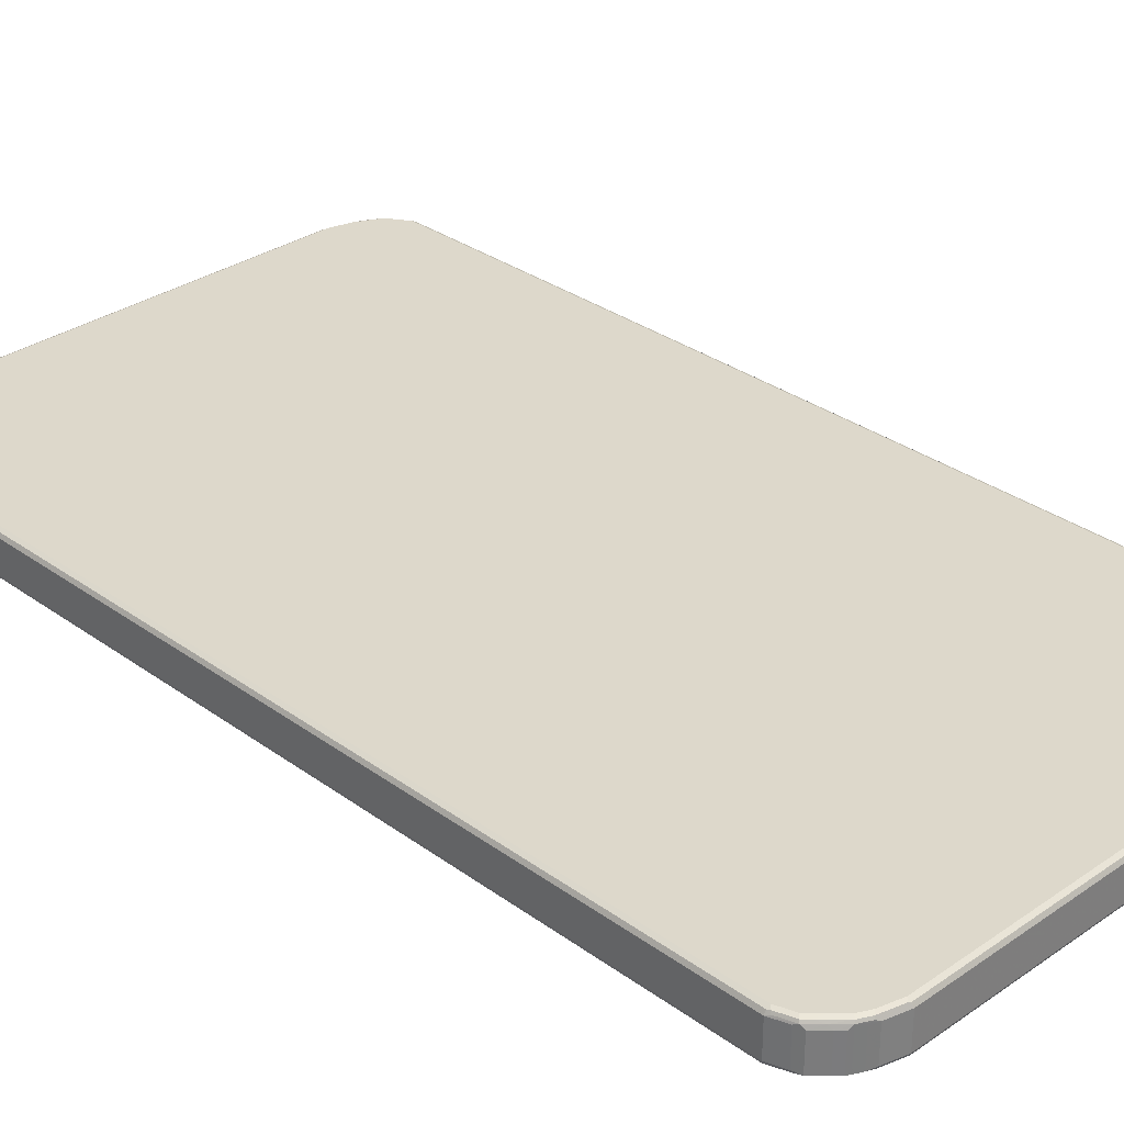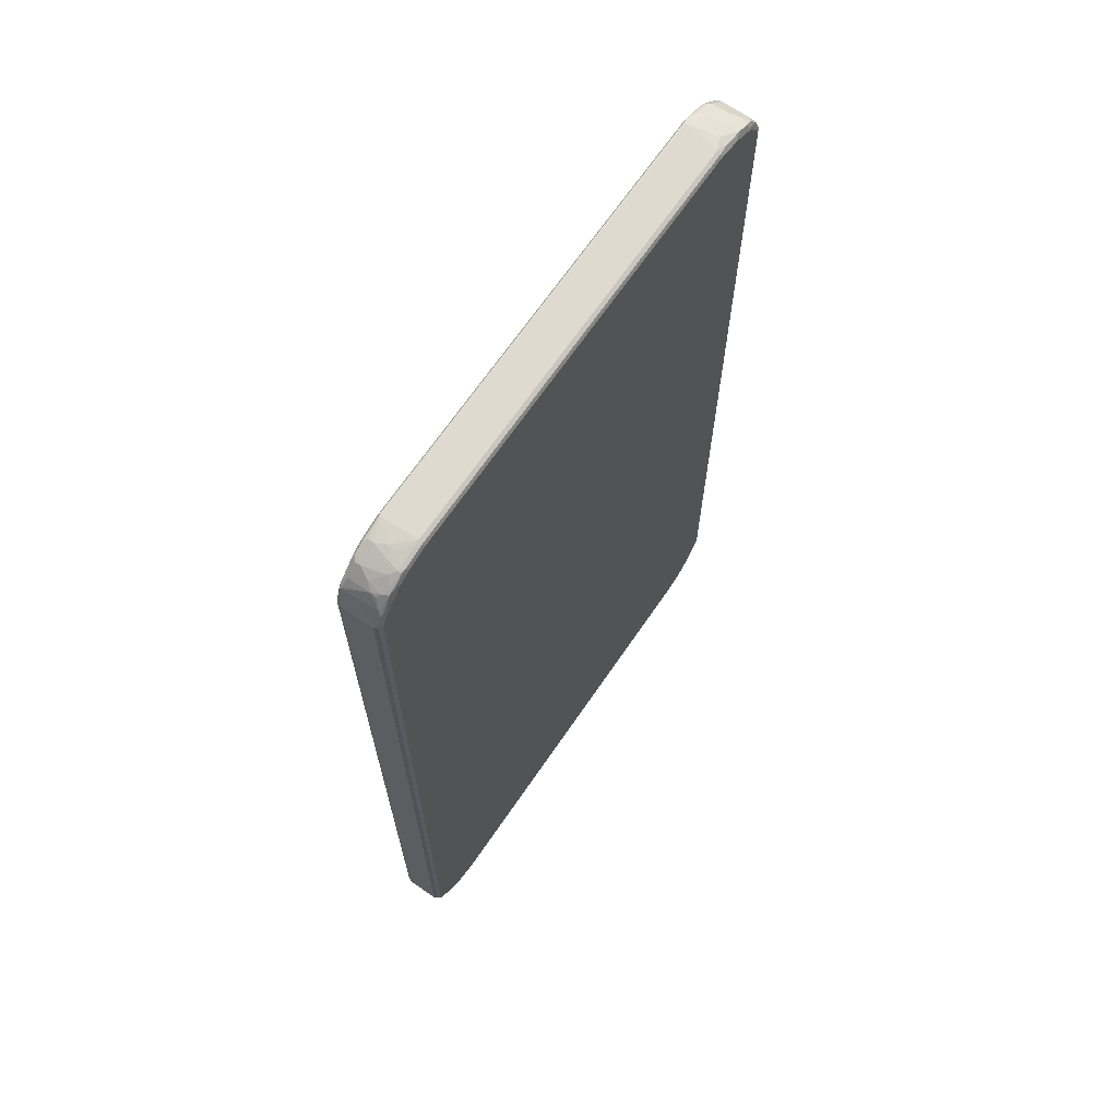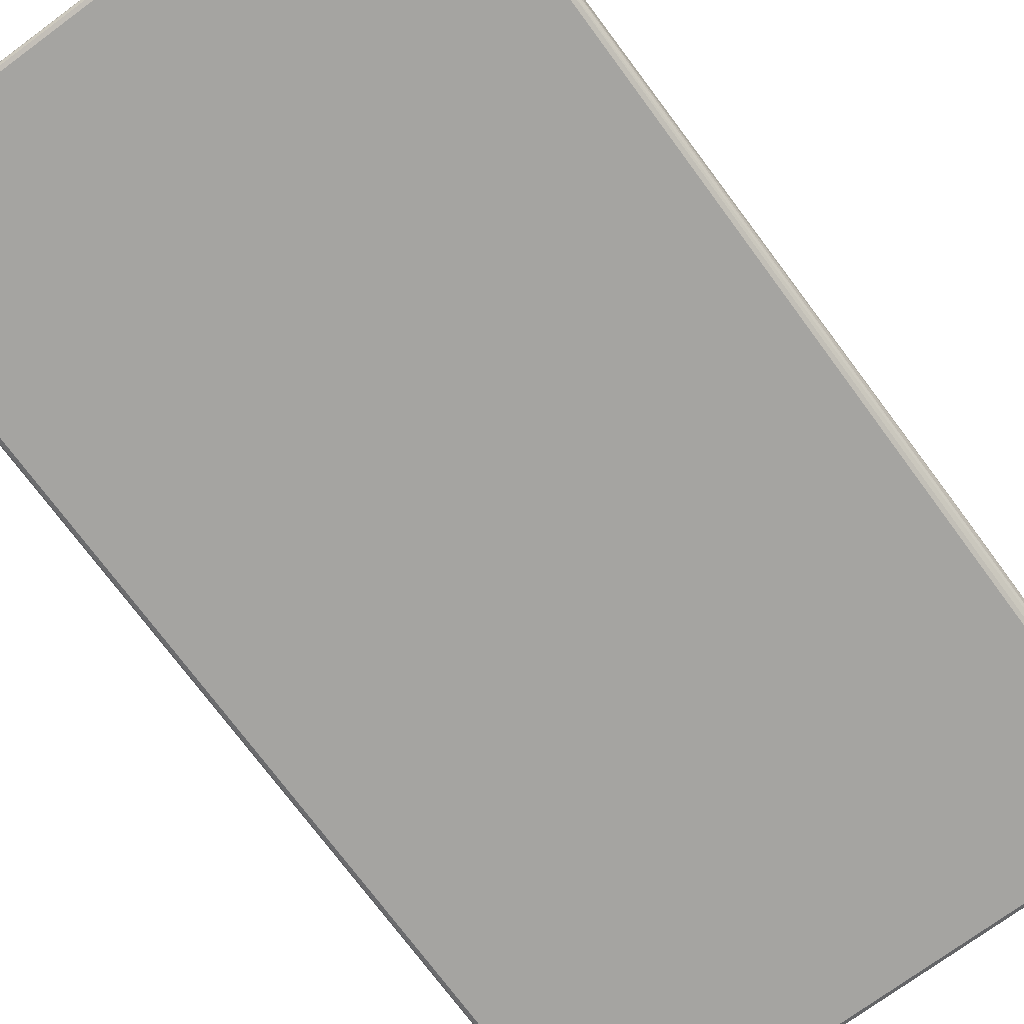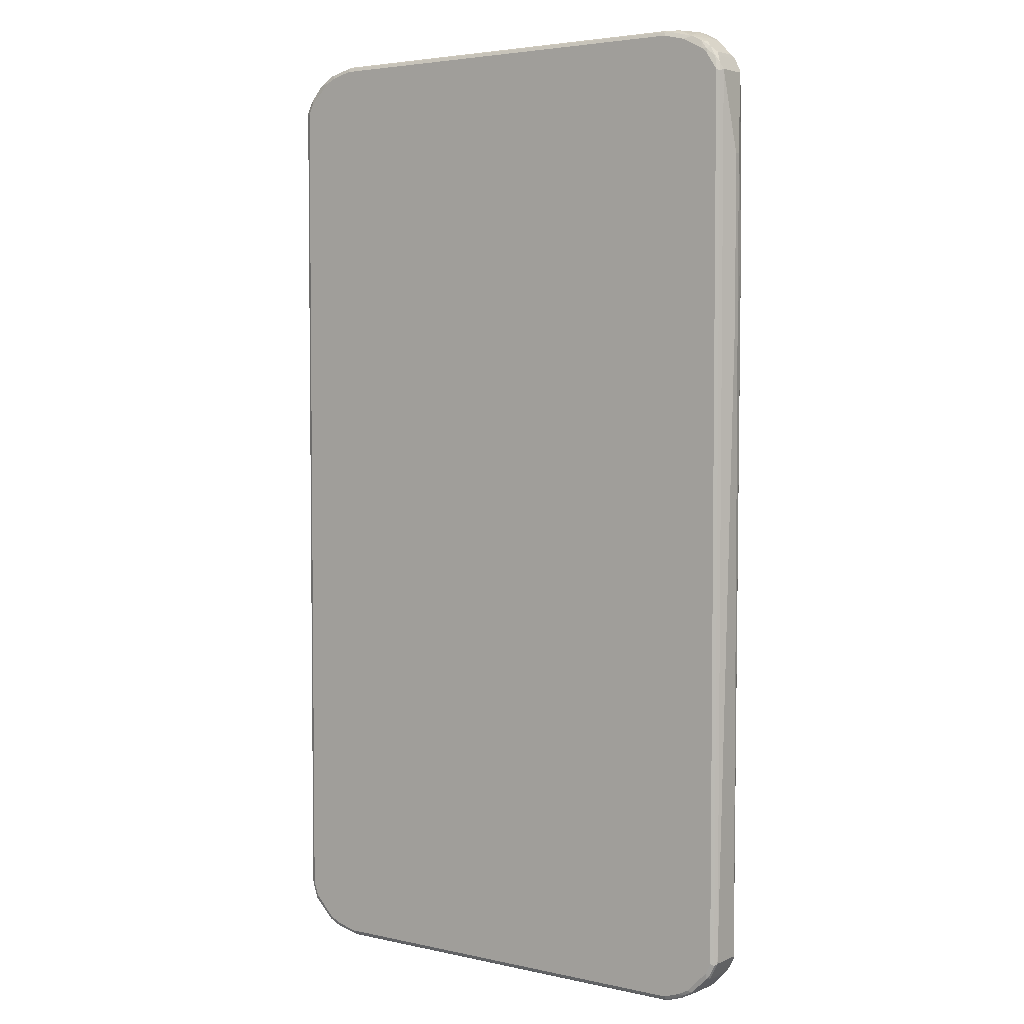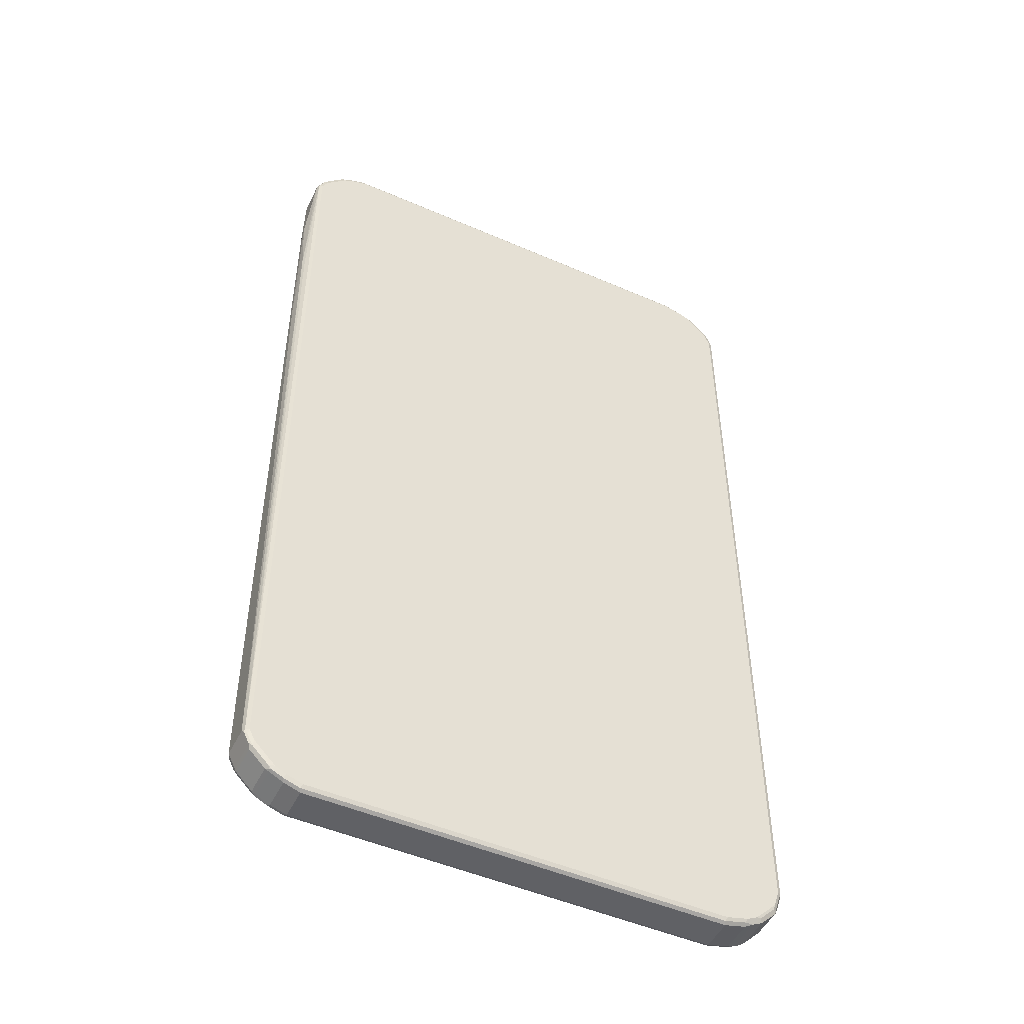
<metadata>
{"format":"obj","ext":"obj","renderer":"f3d","projection":"perspective","resolution":1024,"background":"white","views":[{"elev":31.4,"azim":-44.3,"up":"+Z"},{"elev":68.0,"azim":-55.6,"up":"+Y"},{"elev":-73.3,"azim":36.4,"up":"+Z"},{"elev":3.9,"azim":36.2,"up":"+Y"},{"elev":-49.4,"azim":154.3,"up":"+Y"}]}
</metadata>
<code>
v -0.4948 -0.7956 -0.0291
v -0.4915 -0.7923 -0.03557
v -0.4819 -0.8214 -0.03557
v -0.4787 -0.8375 -0.03234
v -0.485 -0.8246 -0.0291
v -0.4948 -0.7956 0.0291
v -0.4948 0.7955 -0.0291
v -0.485 -0.7956 -0.03881
v -0.4915 0.7988 -0.03557
v -0.4754 -0.8246 -0.03881
v -0.4737 -0.8328 -0.03719
v -0.4592 -0.857 -0.03234
v -0.4787 -0.8375 0.02587
v -0.485 -0.8246 0.0291
v -0.4819 -0.831 0.03234
v -0.4915 -0.8021 0.03234
v -0.4915 -0.7956 0.03557
v -0.4948 0.7955 0.0291
v -0.4826 0.8295 -0.03396
v -0.485 0.7955 -0.03881
v -0.4819 0.8279 -0.03557
v -0.456 -0.8441 -0.03881
v -0.4543 -0.8522 -0.03719
v -0.4592 -0.857 0.02587
v -0.4495 -0.8666 -0.03234
v -0.4625 -0.8506 0.03234
v -0.4802 -0.8295 0.03638
v -0.4899 -0.8003 0.03638
v -0.485 -0.7956 0.03881
v -0.4915 0.7955 0.03557
v -0.4923 0.8003 0.03396
v -0.4826 0.8197 0.03396
v -0.4787 0.8279 0.0291
v -0.4689 0.8473 0.009703
v -0.479 0.8344 -0.0291
v -0.4689 0.8473 -0.0291
v -0.4754 0.8356 -0.03638
v -0.4754 0.8246 -0.03881
v -0.4366 -0.8635 -0.03881
v -0.4447 -0.8618 -0.03719
v -0.4495 -0.8666 0.02587
v -0.443 -0.87 0.03234
v -0.4415 -0.8684 -0.03396
v -0.4301 -0.8764 -0.03234
v -0.443 -0.87 -0.02587
v -0.4705 -0.8392 0.03638
v -0.4415 -0.8684 0.03638
v -0.4754 -0.8246 0.03881
v -0.485 0.7955 0.03881
v -0.4863 0.8052 0.03638
v -0.4766 0.8246 0.03638
v -0.4584 0.8489 0.03396
v -0.4633 0.8489 0.02425
v -0.4694 0.844 0.01941
v -0.4592 0.8571 0
v -0.4592 0.8571 -0.0291
v -0.4657 0.8344 -0.03881
v -0.4463 0.8647 -0.03638
v -0.4171 -0.8731 -0.03881
v -0.4139 -0.8796 -0.03557
v -0.4301 -0.8764 0.02587
v -0.4171 -0.8829 0.0291
v -0.4236 -0.8796 0.03234
v -0.4171 -0.8829 -0.0291
v -0.456 -0.8441 0.03881
v -0.422 -0.878 0.03638
v -0.4366 -0.8635 0.03881
v -0.4754 0.815 0.03881
v -0.4669 0.8344 0.03638
v -0.4475 0.8537 0.03638
v -0.4398 0.8602 0.03557
v -0.4439 0.8586 0.03396
v -0.4495 0.8571 0.0291
v -0.4398 0.8667 0.01941
v -0.4495 0.8667 -0.01941
v -0.4495 0.8667 -0.0291
v -0.4366 0.8635 -0.03881
v -0.4415 0.8707 -0.03396
v -0.422 0.8804 -0.03396
v -0.4268 0.8743 -0.03638
v -0.3784 -0.8829 -0.03881
v -0.3751 -0.8893 -0.03557
v -0.3784 -0.8926 -0.0291
v -0.3784 -0.8926 0.0291
v -0.3832 -0.8878 0.03638
v -0.4171 -0.8731 0.03881
v -0.4366 0.8537 0.03881
v -0.4204 0.87 0.03557
v -0.4293 0.8682 0.03396
v -0.4281 0.8707 0.0291
v -0.4333 0.87 0.01941
v -0.443 0.87 -0.01941
v -0.443 0.87 -0.0291
v -0.4171 0.8731 -0.03881
v -0.4171 0.8796 -0.03557
v -0.4301 0.8764 -0.0291
v -0.4171 0.8829 -0.0291
v -0.3832 0.8902 -0.03396
v 0.3784 -0.8829 -0.03881
v 0.3816 -0.8893 -0.03557
v 0.3784 -0.8926 -0.0291
v 0.3784 -0.8926 0.0291
v 0.3832 -0.8902 0.03396
v -0.3784 -0.8893 0.03557
v 0.3784 -0.8893 0.03557
v 0.3784 -0.8829 0.03881
v -0.3784 -0.8829 0.03881
v -0.4171 0.8635 0.03881
v -0.3784 0.8731 0.03881
v -0.3816 0.8796 0.03557
v -0.3892 0.8804 0.0291
v -0.4268 0.8731 0.01941
v -0.4087 0.8804 0.009703
v -0.4171 0.8829 -0.01941
v -0.4301 0.8764 -0.01941
v -0.3784 0.8829 -0.03881
v -0.3784 0.8893 -0.03557
v 0.3686 0.8829 0.0291
v 0.3751 0.8893 -0.03234
v 0.3784 0.8893 -0.03557
v -0.4075 0.8829 0
v -0.3881 0.8829 0.01941
v -0.3784 0.8829 0.0291
v 0.4075 -0.8731 -0.03881
v 0.4107 -0.8796 -0.03557
v 0.4075 -0.8829 -0.0291
v 0.4075 -0.8829 0.0291
v 0.4123 -0.8804 0.03396
v 0.4075 -0.8796 0.03557
v 0.4075 -0.8731 0.03881
v 0.3686 0.8731 0.03881
v 0.3654 0.8796 0.03557
v 0.3832 0.8878 -0.03638
v 0.3784 0.8829 -0.03881
v 0.3881 0.8829 0.01941
v 0.3832 0.878 0.03396
v 0.4075 0.8829 -0.0291
v 0.4075 0.8829 -0.01941
v 0.4301 -0.87 -0.03557
v 0.4268 -0.8635 -0.03881
v 0.4342 -0.8684 -0.03396
v 0.4204 -0.8764 -0.0291
v 0.4204 -0.8764 0.0291
v 0.4333 -0.87 0.0291
v 0.4317 -0.8707 0.03396
v 0.4366 -0.8647 0.03638
v 0.4171 -0.8743 0.03638
v 0.4268 -0.8635 0.03881
v 0.4075 0.8635 0.03881
v 0.4139 0.8796 -0.03234
v 0.4123 0.878 -0.03638
v 0.4075 0.8731 -0.03881
v 0.422 0.8682 0.03396
v 0.4171 0.8731 0.01941
v 0.4043 0.87 0.03557
v 0.4204 0.8764 -0.02587
v 0.4333 0.87 -0.03234
v 0.4268 0.8731 -0.009703
v 0.4204 0.8764 -0.01617
v 0.4378 -0.8635 -0.03638
v 0.4463 -0.8441 -0.03881
v 0.4398 -0.8666 -0.0291
v 0.4333 -0.87 -0.0291
v 0.4398 -0.8666 0.0291
v 0.4495 -0.857 0.0291
v 0.4657 -0.8356 0.03638
v 0.4463 -0.8441 0.03881
v 0.4463 0.844 0.03881
v 0.4415 0.8586 0.03396
v 0.4317 0.8682 -0.03638
v 0.4268 0.8635 -0.03881
v 0.4301 0.8667 0.02263
v 0.4398 0.8667 -0.006466
v 0.4333 0.87 -0.01293
v 0.4398 0.8667 -0.02587
v 0.4495 0.8571 -0.02587
v 0.4625 0.8408 -0.03234
v 0.4415 0.8586 -0.03638
v 0.4669 -0.8344 -0.03638
v 0.4495 -0.857 -0.0291
v 0.4657 -0.8246 -0.03881
v 0.4689 -0.8375 0.0291
v 0.4705 -0.8319 0.03396
v 0.4722 -0.8279 0.03557
v 0.4657 -0.8246 0.03881
v 0.456 0.8344 0.03881
v 0.4543 0.8424 0.03719
v 0.4592 0.8473 0.03234
v 0.4495 0.8571 0.02263
v 0.4366 0.8537 -0.03881
v 0.4689 0.8375 -0.02587
v 0.4722 0.8311 -0.03234
v 0.4608 0.8393 -0.03638
v 0.4766 -0.815 -0.03638
v 0.4729 -0.8295 -0.03396
v 0.4689 -0.8375 -0.0291
v 0.4754 -0.8052 -0.03881
v 0.4722 -0.831 0.0291
v 0.4787 -0.8181 0.0291
v 0.4819 -0.8085 0.03557
v 0.4754 -0.8052 0.03881
v 0.4754 0.8052 0.03881
v 0.4705 0.8295 0.03396
v 0.4673 0.8359 0.03072
v 0.4689 0.8375 0.02263
v 0.456 0.8344 -0.03881
v 0.4722 0.8311 0.01617
v 0.4787 0.8181 -0.02587
v 0.4819 0.8117 -0.03234
v 0.4705 0.8295 -0.03638
v 0.4826 -0.8101 -0.03396
v 0.4819 -0.8052 -0.03557
v 0.4722 -0.831 -0.0291
v 0.4787 -0.8181 -0.0291
v 0.4754 0.8052 -0.03881
v 0.485 -0.8052 0.0291
v 0.4819 0.8019 0.03557
v 0.4787 0.8181 0.03234
v 0.4657 0.8246 -0.03881
v 0.485 0.8052 -0.0291
v 0.4819 0.8052 -0.03557
v 0.4802 0.8101 -0.03638
v 0.485 -0.8052 -0.0291
v 0.4887 0.5141 -0.0291
v 0.4923 0.519 -0.02425
v 0.4948 0.359 0
v 0.485 0.8052 0.0291
v 0.4948 0.6597 -0.009703
v 0.4948 0.359 -0.009703
v 0.4948 0.6597 0
f 1 2 3
f 138 173 159
f 138 158 173
f 138 154 158
f 137 159 156
f 137 138 159
f 137 157 150
f 137 156 157
f 136 155 153
f 135 154 138
f 135 153 154
f 135 136 153
f 139 140 160
f 133 152 134
f 133 150 151
f 133 137 150
f 131 136 132
f 131 155 136
f 131 149 155
f 130 146 148
f 130 147 146
f 129 147 130
f 128 147 129
f 128 146 147
f 128 145 146
f 133 151 152
f 139 160 141
f 140 161 160
f 141 162 163
f 156 174 157
f 156 159 174
f 154 173 158
f 154 172 173
f 153 169 172
f 153 172 154
f 151 171 152
f 151 170 171
f 151 157 170
f 150 157 151
f 149 169 153
f 149 168 169
f 149 153 155
f 146 167 148
f 146 166 167
f 146 165 166
f 146 164 165
f 145 164 146
f 144 164 145
f 144 162 164
f 144 163 162
f 142 144 143
f 142 163 144
f 141 160 162
f 141 163 142
f 128 144 145
f 157 174 173
f 128 143 144
f 126 143 127
f 103 129 105
f 103 128 129
f 102 128 103
f 102 127 128
f 101 127 102
f 101 126 127
f 100 126 101
f 100 125 126
f 99 125 100
f 99 124 125
f 98 123 118
f 103 105 104
f 98 122 123
f 98 114 121
f 98 120 117
f 98 119 120
f 98 118 119
f 97 114 98
f 96 114 97
f 96 115 114
f 94 117 116
f 94 95 117
f 92 96 93
f 92 115 96
f 98 121 122
f 105 129 130
f 105 130 106
f 109 131 132
f 126 142 143
f 126 141 142
f 125 141 126
f 125 139 141
f 124 140 139
f 124 139 125
f 120 138 137
f 120 135 138
f 120 137 133
f 119 135 120
f 118 136 135
f 118 132 136
f 118 135 119
f 117 120 133
f 116 133 134
f 116 117 133
f 113 122 121
f 113 123 122
f 112 121 114
f 112 113 121
f 111 123 113
f 110 123 111
f 110 118 123
f 110 132 118
f 109 132 110
f 127 143 128
f 91 115 92
f 157 173 175
f 157 176 177
f 200 202 201
f 200 217 202
f 200 227 217
f 200 216 227
f 199 216 200
f 199 223 216
f 199 214 223
f 198 214 199
f 198 213 214
f 197 221 212
f 197 215 221
f 202 217 218
f 195 214 213
f 195 213 196
f 194 212 211
f 194 197 212
f 193 219 206
f 193 210 219
f 192 222 210
f 192 209 222
f 192 208 209
f 192 218 208
f 192 207 218
f 191 207 192
f 195 211 214
f 202 218 203
f 204 218 205
f 205 218 207
f 225 228 229
f 223 225 229
f 221 225 224
f 220 230 228
f 220 227 230
f 220 225 221
f 220 228 225
f 217 227 218
f 216 230 227
f 216 226 230
f 216 229 226
f 216 223 229
f 215 222 221
f 212 225 223
f 212 224 225
f 212 221 224
f 211 223 214
f 211 212 223
f 210 215 219
f 210 222 215
f 209 221 222
f 209 220 221
f 208 220 209
f 208 227 220
f 208 218 227
f 191 205 207
f 157 175 176
f 188 218 204
f 188 204 205
f 172 189 173
f 171 178 190
f 170 178 171
f 169 189 172
f 169 188 189
f 169 187 188
f 168 187 169
f 168 186 187
f 166 185 167
f 166 184 185
f 166 183 184
f 173 189 176
f 166 182 183
f 165 196 182
f 165 180 196
f 162 165 164
f 162 180 165
f 161 181 179
f 160 180 162
f 160 179 180
f 160 161 179
f 159 173 174
f 157 178 170
f 157 177 178
f 165 182 166
f 173 176 175
f 176 189 188
f 176 188 205
f 187 203 188
f 186 203 187
f 186 202 203
f 184 201 185
f 184 200 201
f 184 199 200
f 184 198 199
f 182 184 183
f 182 198 184
f 182 213 198
f 182 196 213
f 179 196 180
f 179 195 196
f 179 211 195
f 179 194 211
f 179 197 194
f 179 181 197
f 178 206 190
f 178 193 206
f 177 193 178
f 177 210 193
f 177 192 210
f 176 192 177
f 176 191 192
f 176 205 191
f 188 203 218
f 91 114 115
f 91 112 114
f 90 113 112
f 21 37 38
f 19 31 32
f 19 37 21
f 19 36 37
f 19 35 36
f 19 34 35
f 19 33 34
f 19 32 33
f 18 31 19
f 18 30 31
f 17 49 30
f 23 39 40
f 17 29 49
f 16 27 28
f 16 28 17
f 15 27 16
f 15 46 27
f 15 26 46
f 13 26 15
f 13 24 26
f 12 41 24
f 12 25 41
f 12 40 25
f 12 23 40
f 17 28 29
f 24 41 42
f 24 42 26
f 25 43 44
f 29 168 149
f 29 186 168
f 29 202 186
f 29 201 202
f 29 185 201
f 29 167 185
f 29 148 167
f 29 130 148
f 29 106 130
f 29 107 106
f 29 86 107
f 29 67 86
f 29 65 67
f 29 48 65
f 27 29 28
f 27 48 29
f 27 65 48
f 27 46 65
f 26 47 46
f 26 42 47
f 25 39 43
f 25 40 39
f 25 42 41
f 25 45 42
f 25 44 45
f 11 23 12
f 29 149 131
f 11 39 23
f 10 22 11
f 6 17 30
f 6 16 17
f 6 15 16
f 6 14 15
f 4 14 5
f 4 15 14
f 4 13 15
f 4 24 13
f 4 12 24
f 4 11 12
f 3 8 10
f 6 30 18
f 3 11 4
f 2 20 8
f 2 9 20
f 2 8 3
f 1 9 2
f 1 7 9
f 1 18 7
f 1 6 18
f 1 14 6
f 1 5 14
f 1 4 5
f 1 3 4
f 3 10 11
f 7 18 19
f 7 19 9
f 8 20 38
f 9 38 20
f 9 21 38
f 9 19 21
f 8 22 10
f 8 39 22
f 8 59 39
f 8 81 59
f 8 99 81
f 8 124 99
f 8 140 124
f 8 161 140
f 8 181 161
f 8 197 181
f 8 215 197
f 8 219 215
f 8 206 219
f 8 190 206
f 8 171 190
f 8 152 171
f 8 134 152
f 8 116 134
f 8 94 116
f 8 77 94
f 8 57 77
f 8 38 57
f 11 22 39
f 29 131 109
f 29 109 108
f 29 108 87
f 75 93 76
f 75 92 93
f 74 92 75
f 74 91 92
f 74 90 91
f 74 89 90
f 73 89 74
f 72 89 73
f 71 89 72
f 71 88 89
f 71 87 88
f 76 93 78
f 70 87 71
f 68 87 69
f 66 107 86
f 66 85 107
f 62 85 66
f 62 84 85
f 62 83 84
f 62 64 83
f 62 66 63
f 60 83 64
f 60 82 83
f 60 81 82
f 69 87 70
f 78 93 79
f 79 95 80
f 79 93 96
f 90 111 113
f 90 112 91
f 88 108 109
f 88 90 89
f 88 111 90
f 88 110 111
f 88 109 110
f 87 108 88
f 85 104 105
f 85 106 107
f 85 105 106
f 84 104 85
f 84 103 104
f 84 102 103
f 83 102 84
f 83 101 102
f 82 101 83
f 82 100 101
f 81 100 82
f 81 99 100
f 80 95 94
f 79 117 95
f 79 98 117
f 79 97 98
f 79 96 97
f 59 81 60
f 58 94 77
f 58 80 94
f 58 79 80
f 42 45 44
f 39 44 43
f 39 60 44
f 39 59 60
f 37 77 57
f 37 58 77
f 37 56 58
f 37 57 38
f 36 56 37
f 34 36 35
f 34 56 36
f 34 55 56
f 34 53 55
f 34 54 53
f 33 54 34
f 33 53 54
f 33 52 53
f 32 52 33
f 32 51 52
f 31 51 32
f 31 50 51
f 30 50 31
f 30 49 50
f 29 68 49
f 29 87 68
f 42 44 61
f 226 229 228
f 42 61 62
f 42 63 47
f 58 78 79
f 58 76 78
f 56 76 58
f 55 76 56
f 55 75 76
f 55 74 75
f 53 74 55
f 53 73 74
f 52 69 70
f 52 73 53
f 52 72 73
f 52 71 72
f 52 70 71
f 51 69 52
f 51 68 69
f 50 68 51
f 49 68 50
f 47 67 65
f 47 86 67
f 47 66 86
f 47 63 66
f 46 47 65
f 44 62 61
f 44 64 62
f 44 60 64
f 42 62 63
f 226 228 230

</code>
